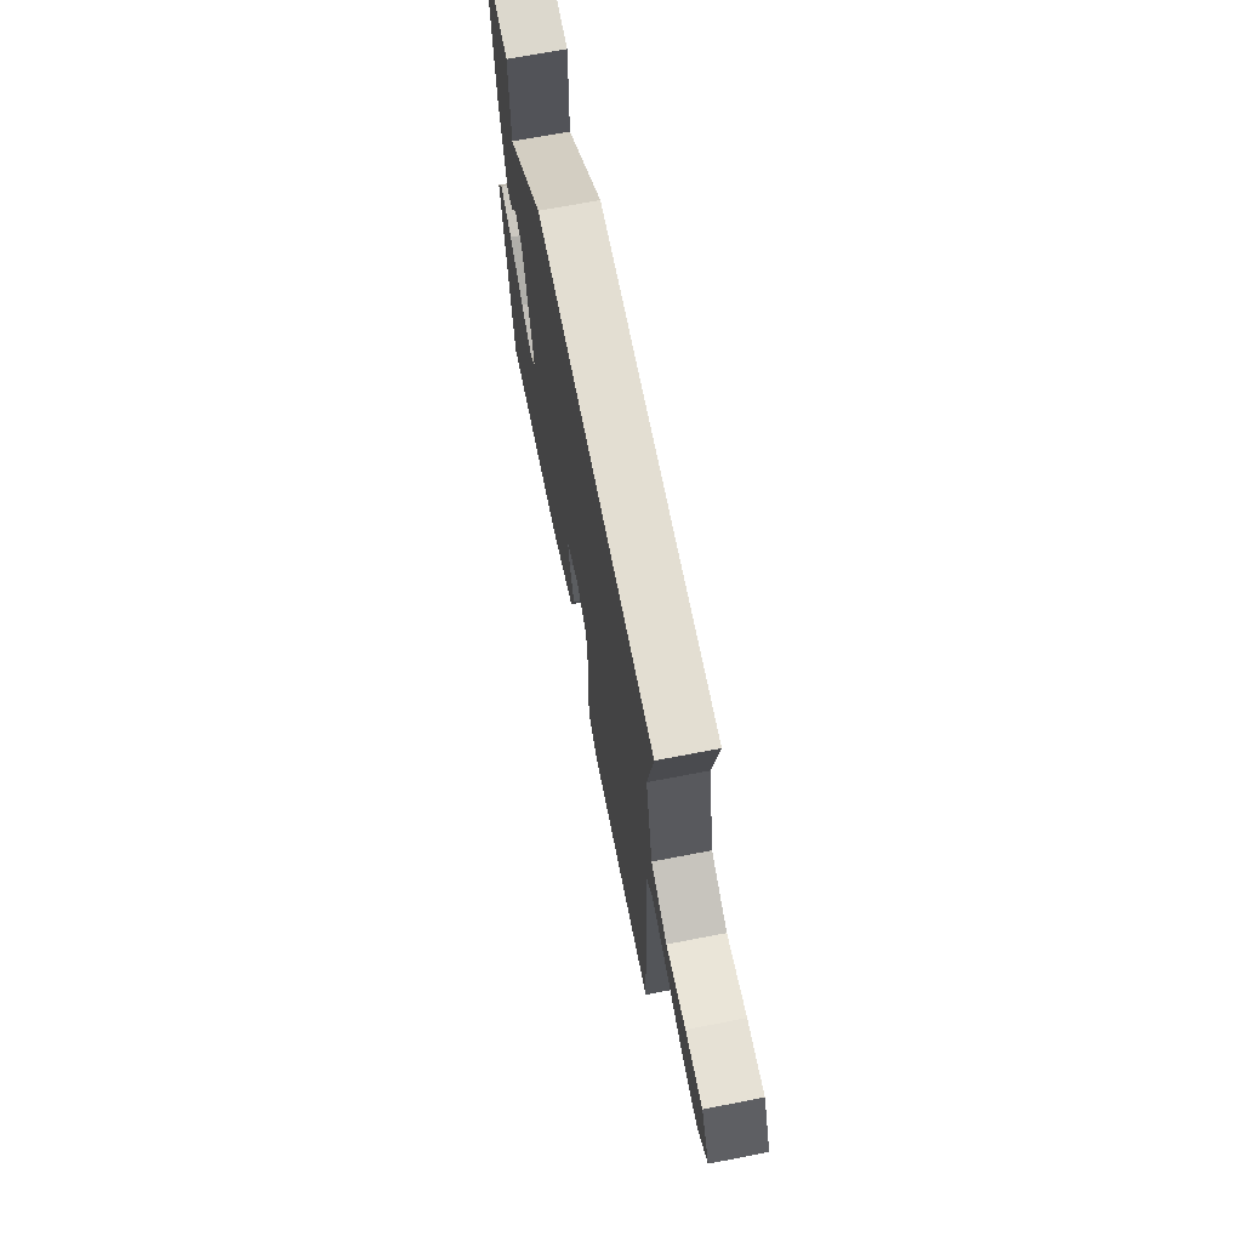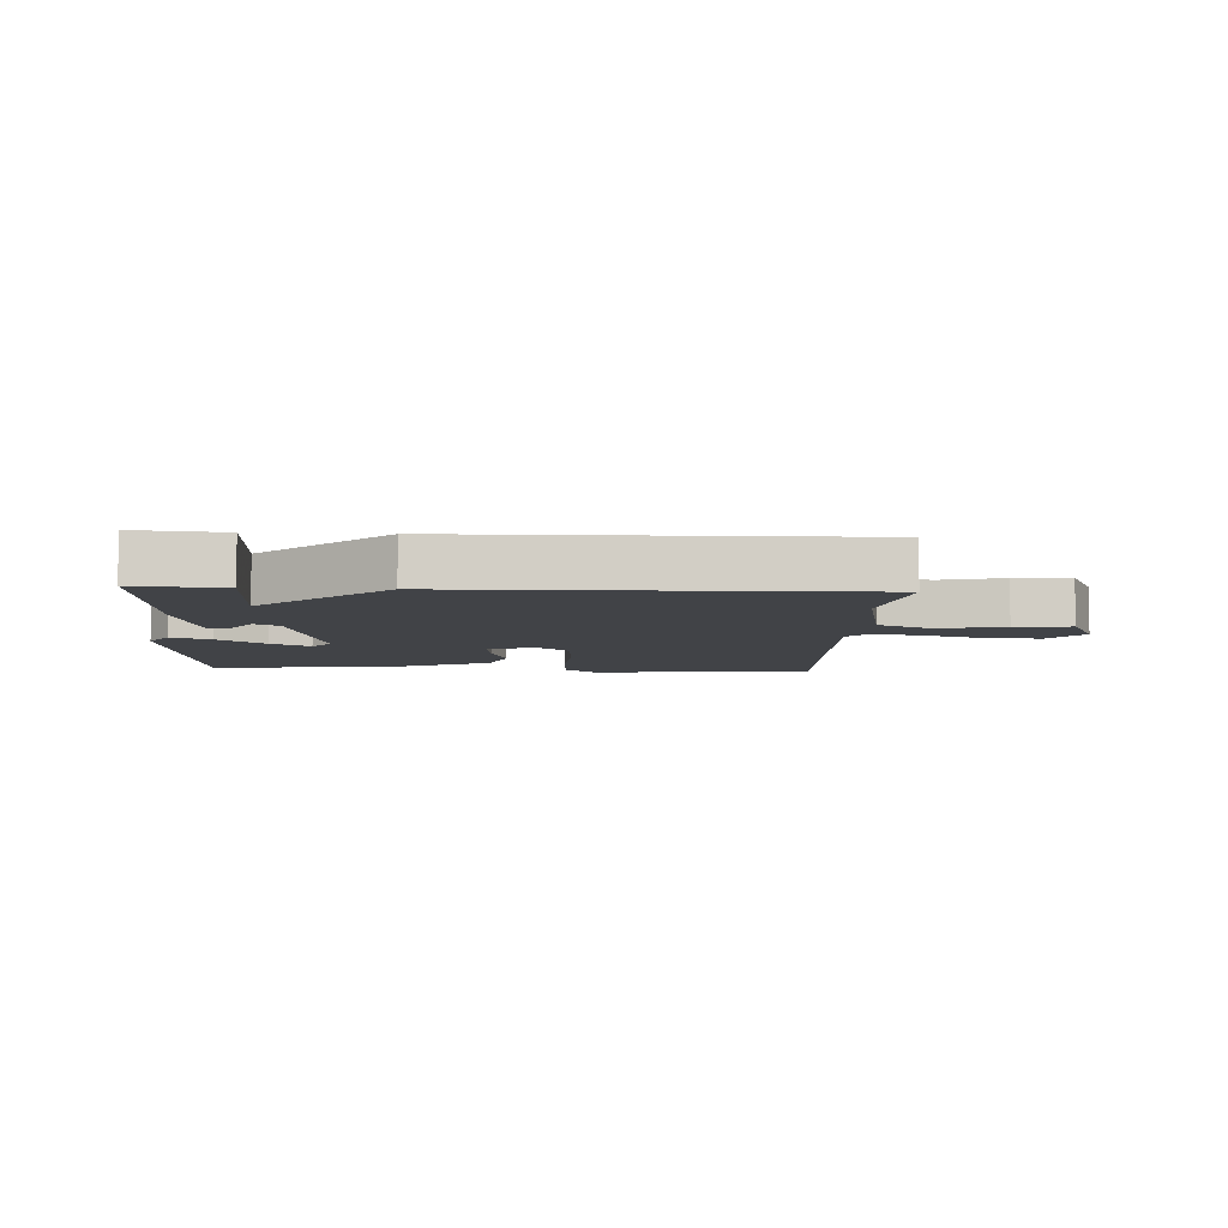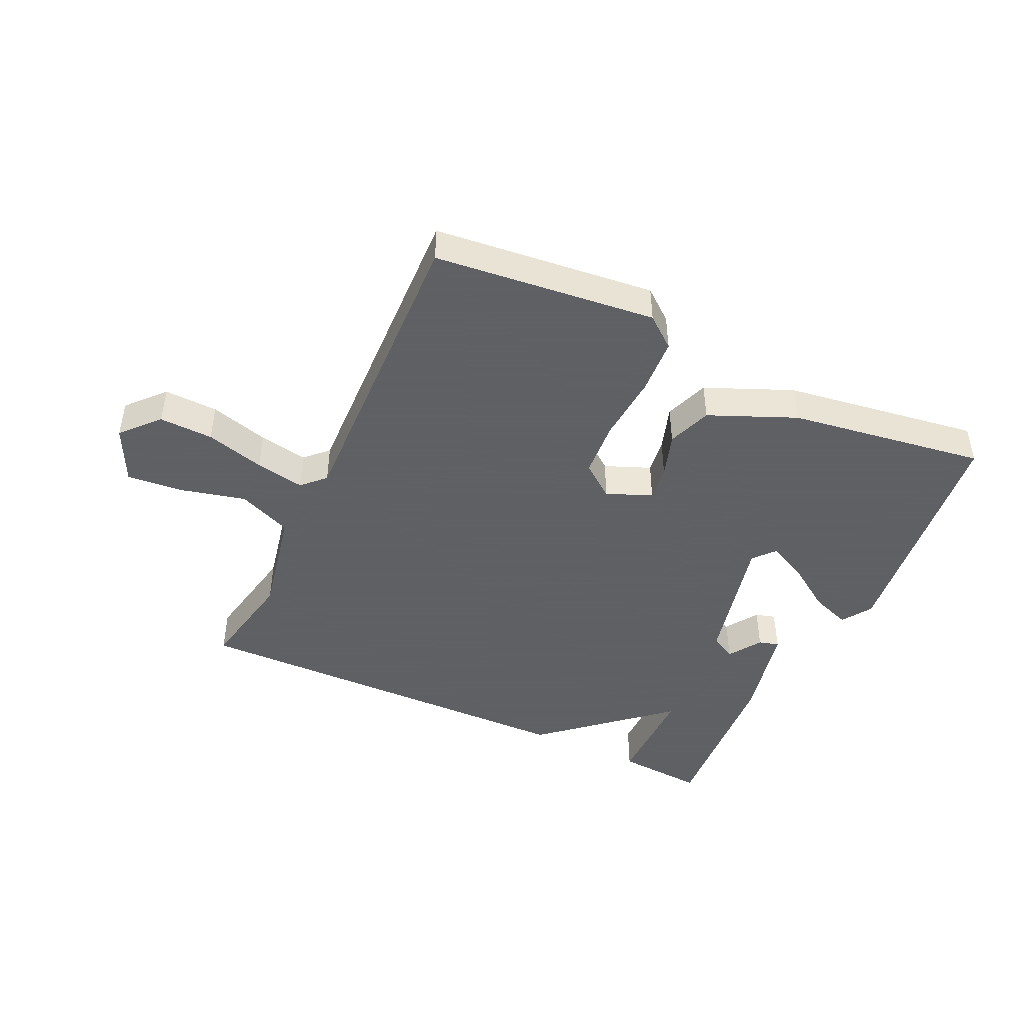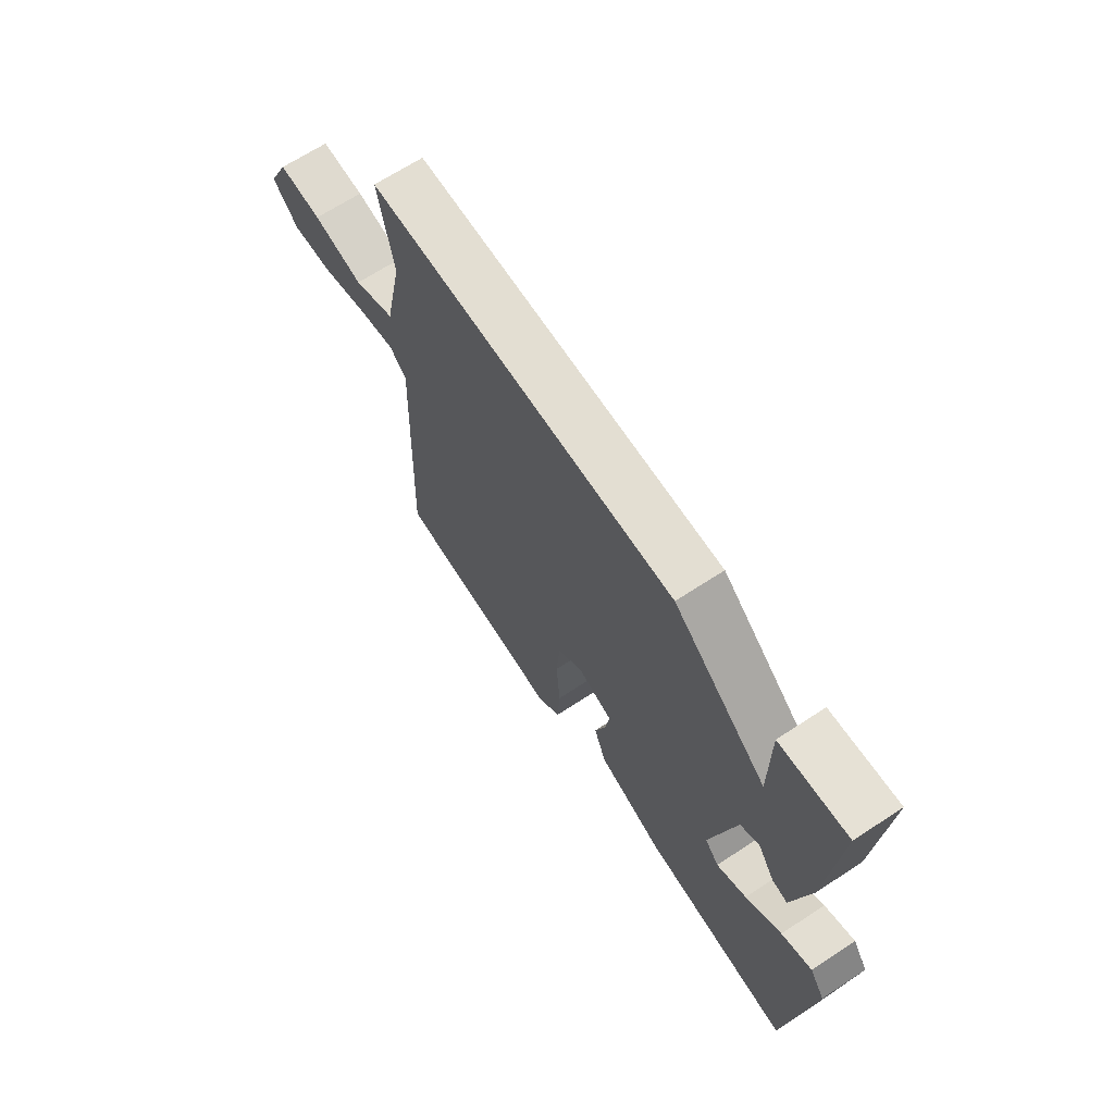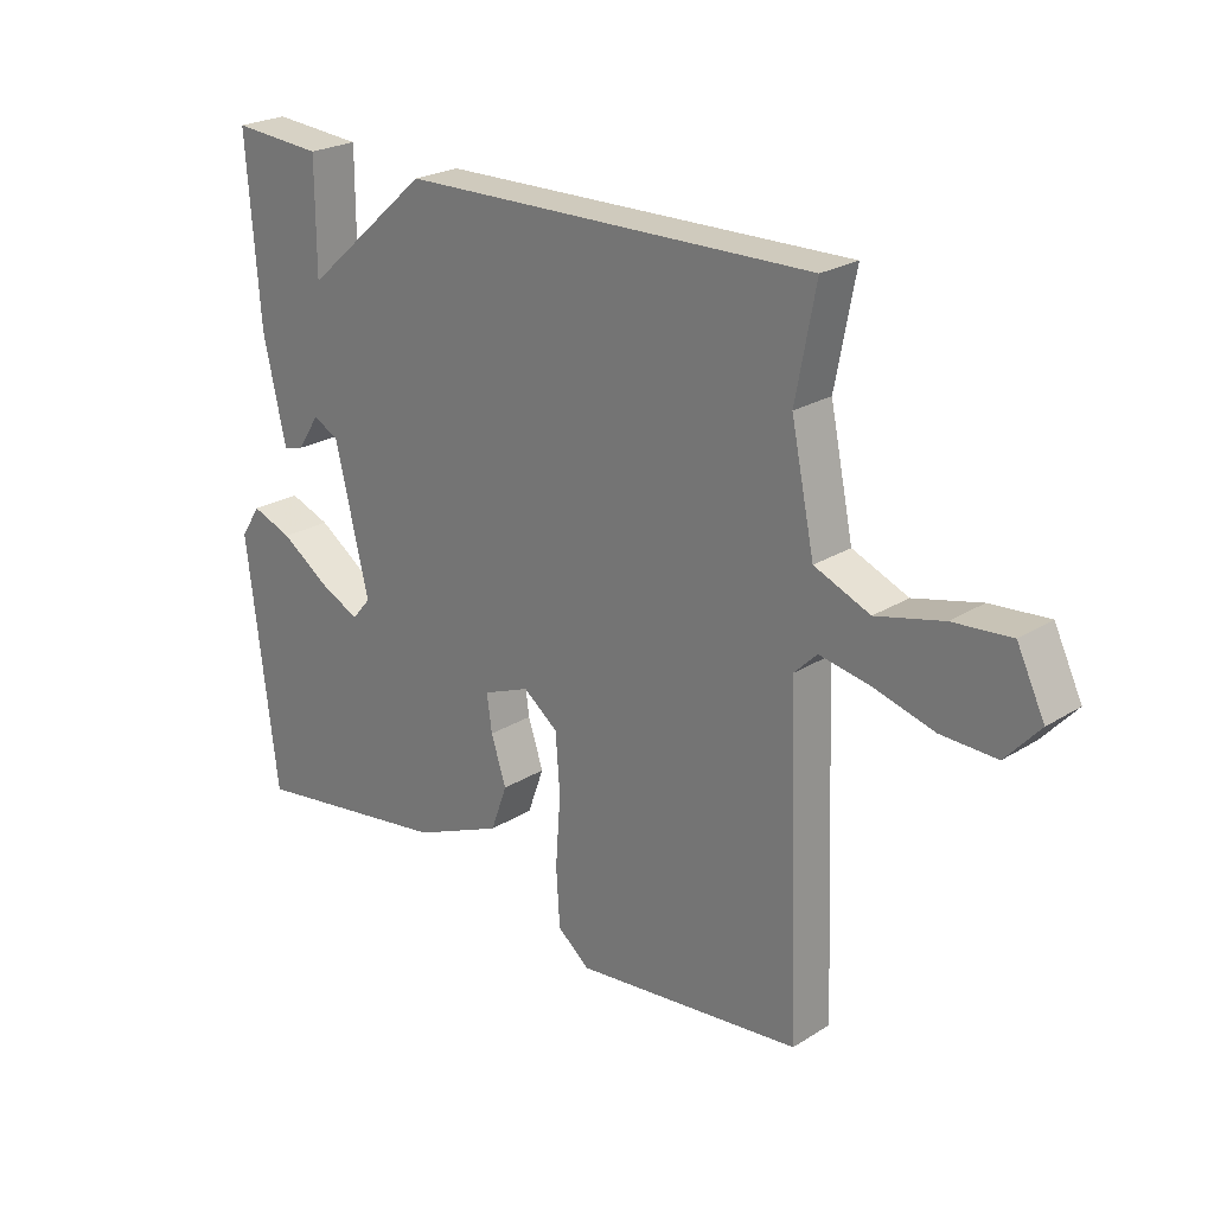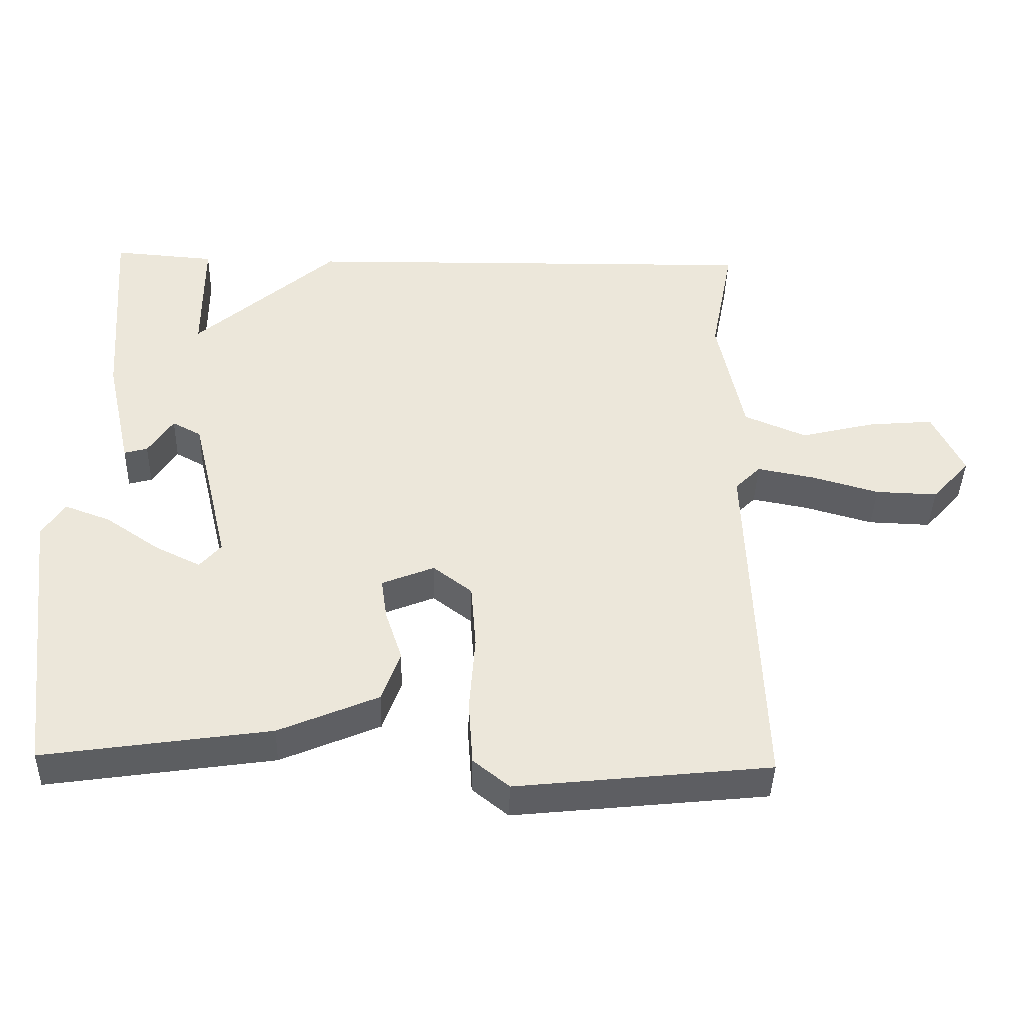
<metadata>
{"format":"obj","ext":"obj","renderer":"f3d","projection":"perspective","resolution":1024,"background":"white","views":[{"elev":68.5,"azim":79.0,"up":"+Z"},{"elev":-7.2,"azim":-3.2,"up":"+Y"},{"elev":-45.3,"azim":154.9,"up":"+Y"},{"elev":67.1,"azim":-123.3,"up":"+Z"},{"elev":23.7,"azim":43.9,"up":"+Z"},{"elev":-41.1,"azim":-1.6,"up":"+Z"}]}
</metadata>
<code>
v 0.5 0.07 -0.5
v 0.14 0.07 -0.538
v 0.089 0.07 -0.497
v 0.083 0.07 -0.405
v 0.091 0.07 -0.295
v 0.084 0.07 -0.202
v 0.029 0.07 -0.16
v -0.045 0.07 -0.19
v -0.037 0.07 -0.248
v -0.013 0.07 -0.321
v -0.039 0.07 -0.393
v -0.18 0.07 -0.453
v -0.5 0.07 -0.5
v -0.548 0.07 -0.104
v -0.516 0.07 -0.055
v -0.451 0.07 -0.079
v -0.375 0.07 -0.131
v -0.311 0.07 -0.162
v -0.281 0.07 -0.127
v -0.334 0.07 0.096
v -0.375 0.07 0.118
v -0.41 0.07 0.064
v -0.443 0.07 0.055
v -0.479 0.07 0.217
v -0.5 0.07 0.5
v -0.356 0.07 0.489
v -0.356 0.07 0.314
v -0.156 0.07 0.489
v 0.5 0.07 0.5
v 0.468 0.07 0.333
v 0.505 0.07 0.155
v 0.593 0.07 0.118
v 0.699 0.07 0.144
v 0.791 0.07 0.152
v 0.835 0.07 0.061
v 0.781 0.07 0.001
v 0.693 0.07 0.004
v 0.597 0.07 0.031
v 0.517 0.07 0.046
v 0.481 0.07 0.01
v 0.5 0 -0.5
v 0.14 0 -0.538
v 0.089 0 -0.497
v 0.083 0 -0.405
v 0.091 0 -0.295
v 0.084 0 -0.202
v 0.029 0 -0.16
v -0.045 0 -0.19
v -0.037 0 -0.248
v -0.013 0 -0.321
v -0.039 0 -0.393
v -0.18 0 -0.453
v -0.5 0 -0.5
v -0.548 0 -0.104
v -0.516 0 -0.055
v -0.451 0 -0.079
v -0.375 0 -0.131
v -0.311 0 -0.162
v -0.281 0 -0.127
v -0.334 0 0.096
v -0.375 0 0.118
v -0.41 0 0.064
v -0.443 0 0.055
v -0.479 0 0.217
v -0.5 0 0.5
v -0.356 0 0.489
v -0.356 0 0.314
v -0.156 0 0.489
v 0.5 0 0.5
v 0.468 0 0.333
v 0.505 0 0.155
v 0.593 0 0.118
v 0.699 0 0.144
v 0.791 0 0.152
v 0.835 0 0.061
v 0.781 0 0.001
v 0.693 0 0.004
v 0.597 0 0.031
v 0.517 0 0.046
v 0.481 0 0.01
f 36 37 38
f 35 36 38
f 34 35 38
f 33 34 38
f 32 33 38
f 31 32 38 39
f 30 31 39 40
f 27 28 29 30
f 25 26 27
f 24 25 27
f 23 24 27
f 22 23 27
f 21 22 27
f 27 30 40
f 21 27 40
f 20 21 40
f 15 16 17
f 14 15 17
f 13 14 17
f 12 13 17
f 11 12 17
f 11 17 18
f 11 18 19
f 10 11 19
f 9 10 19
f 3 4 5
f 2 3 5
f 1 2 5
f 40 1 5
f 40 5 6
f 8 9 19 20
f 7 8 20
f 7 20 40
f 6 7 40
f 78 77 76
f 78 76 75
f 78 75 74
f 78 74 73
f 78 73 72
f 79 78 72 71
f 80 79 71 70
f 70 69 68 67
f 67 66 65
f 67 65 64
f 67 64 63
f 67 63 62
f 67 62 61
f 80 70 67
f 80 67 61
f 80 61 60
f 57 56 55
f 57 55 54
f 57 54 53
f 57 53 52
f 57 52 51
f 58 57 51
f 59 58 51
f 59 51 50
f 59 50 49
f 45 44 43
f 45 43 42
f 45 42 41
f 45 41 80
f 46 45 80
f 60 59 49 48
f 60 48 47
f 80 60 47
f 80 47 46
f 1 41 42 2
f 2 42 43 3
f 3 43 44 4
f 4 44 45 5
f 5 45 46 6
f 6 46 47 7
f 7 47 48 8
f 8 48 49 9
f 9 49 50 10
f 10 50 51 11
f 11 51 52 12
f 12 52 53 13
f 13 53 54 14
f 14 54 55 15
f 15 55 56 16
f 16 56 57 17
f 17 57 58 18
f 18 58 59 19
f 19 59 60 20
f 20 60 61 21
f 21 61 62 22
f 22 62 63 23
f 23 63 64 24
f 24 64 65 25
f 25 65 66 26
f 26 66 67 27
f 27 67 68 28
f 28 68 69 29
f 29 69 70 30
f 30 70 71 31
f 31 71 72 32
f 32 72 73 33
f 33 73 74 34
f 34 74 75 35
f 35 75 76 36
f 36 76 77 37
f 37 77 78 38
f 38 78 79 39
f 39 79 80 40
f 40 80 41 1

</code>
